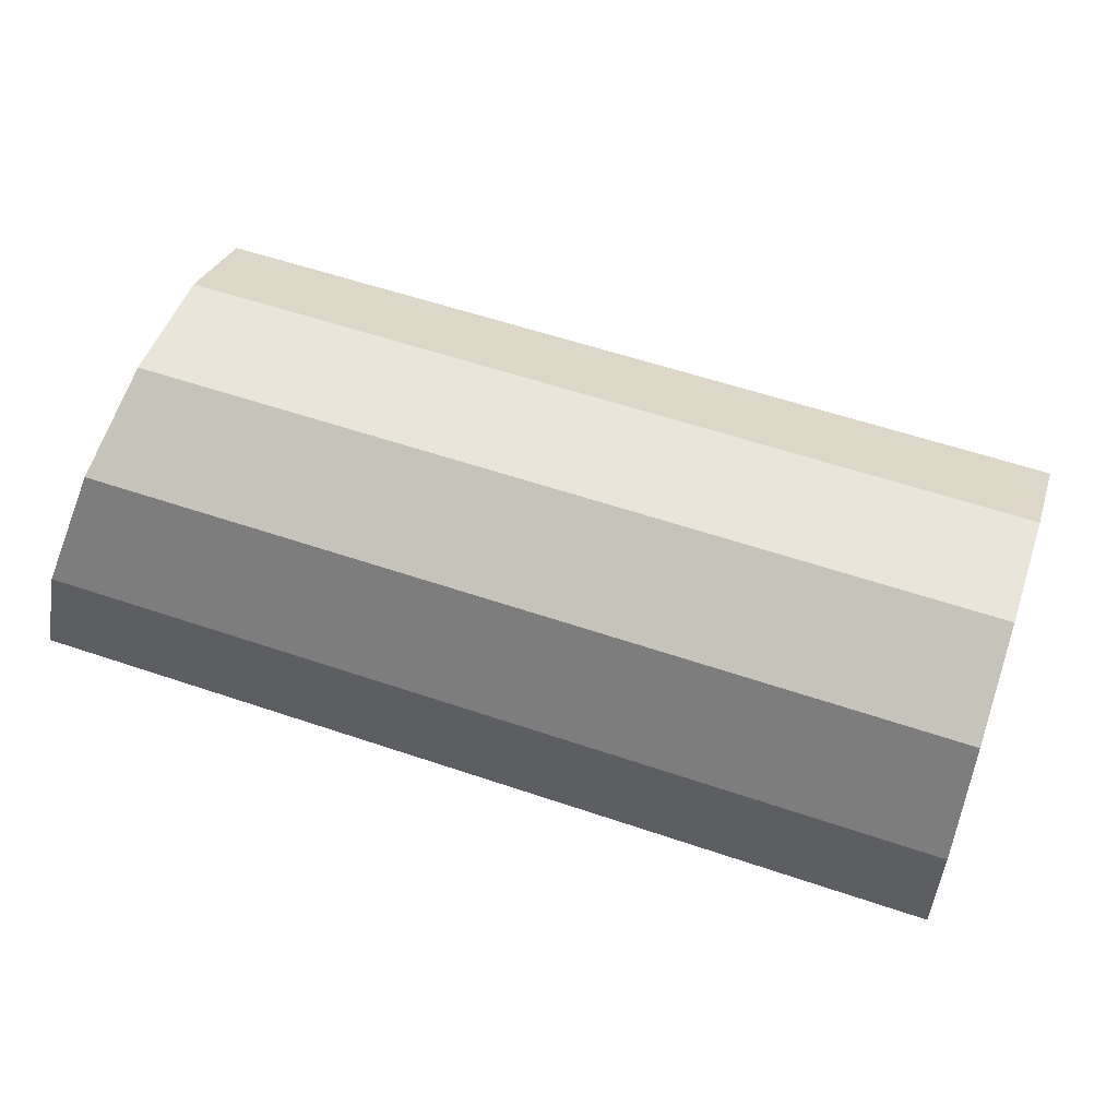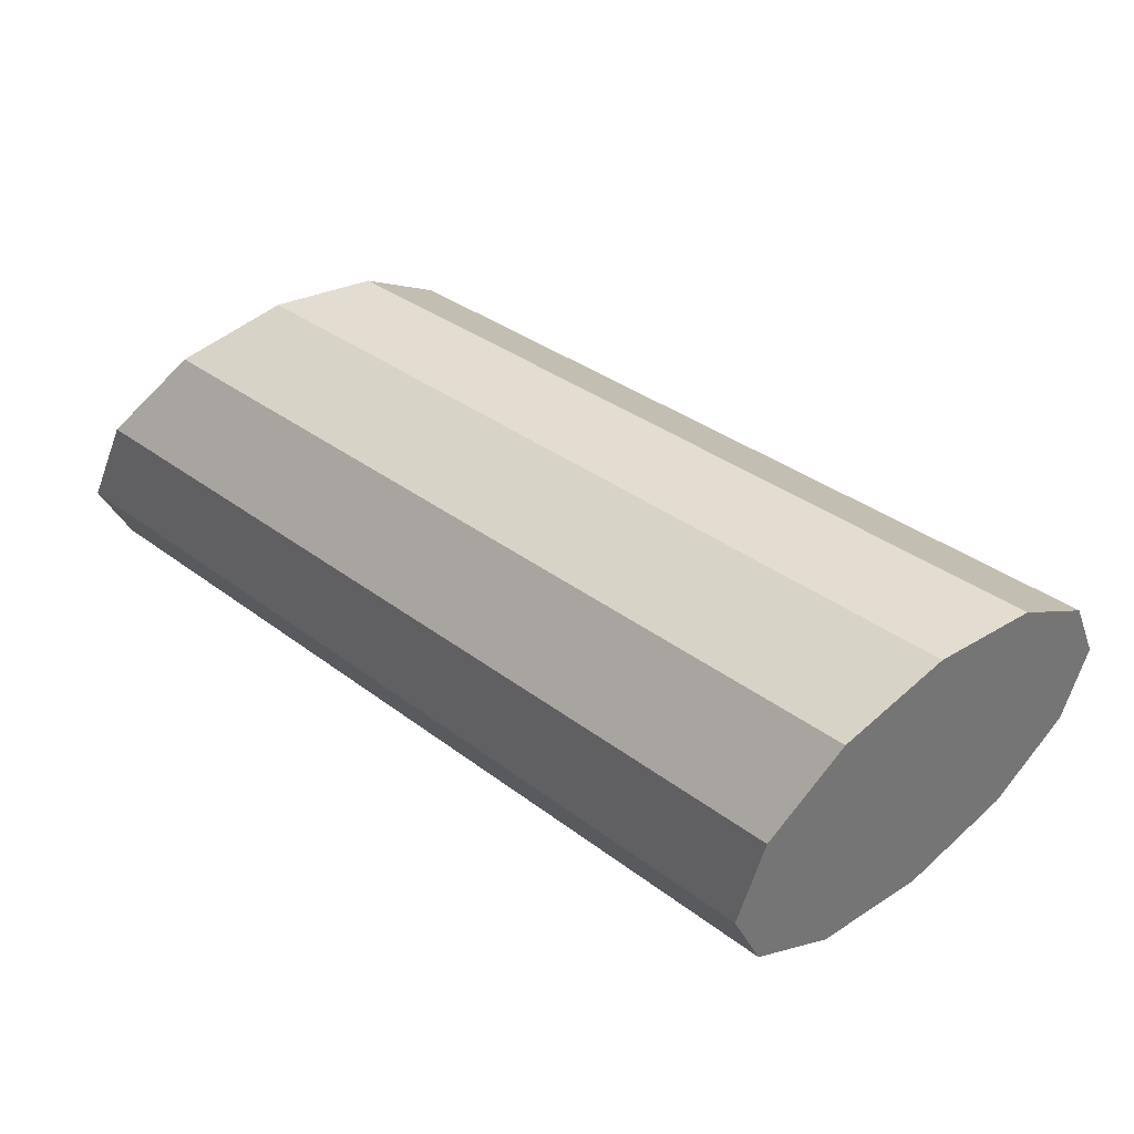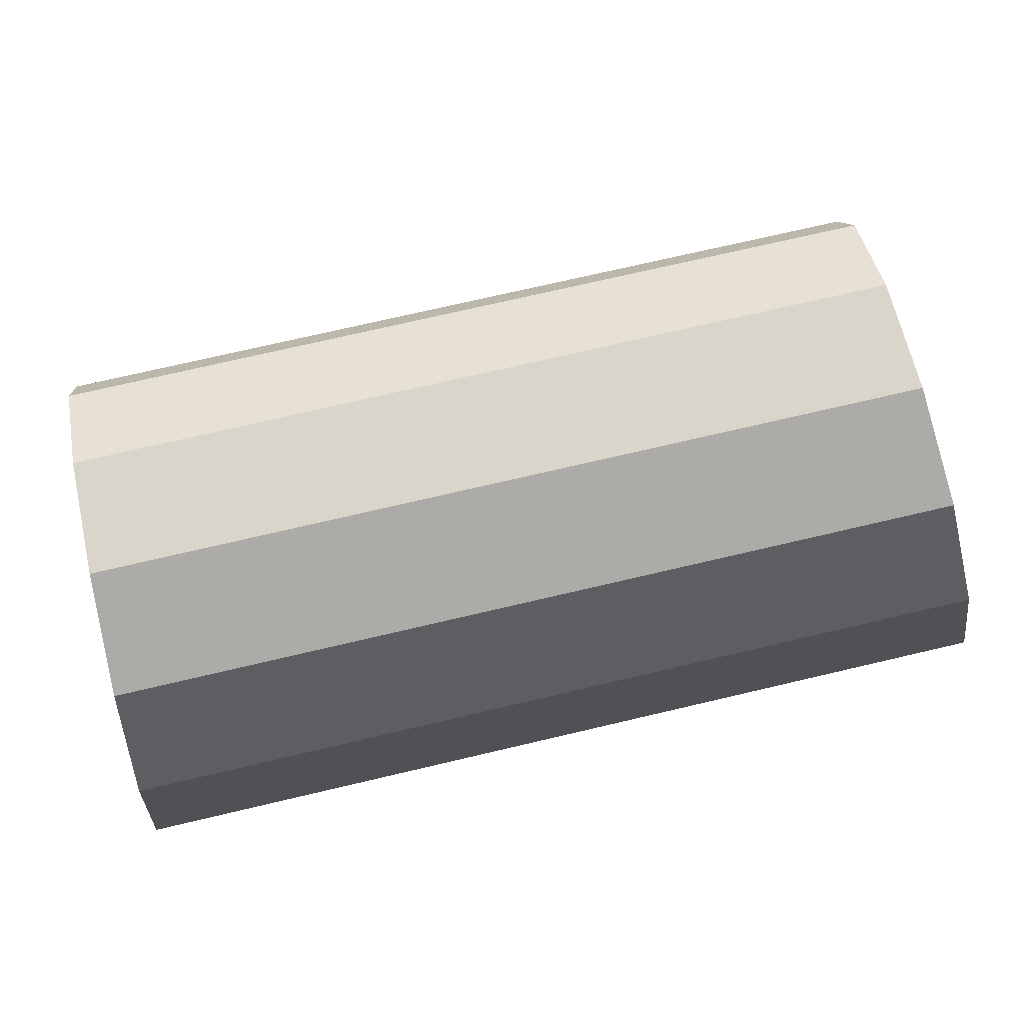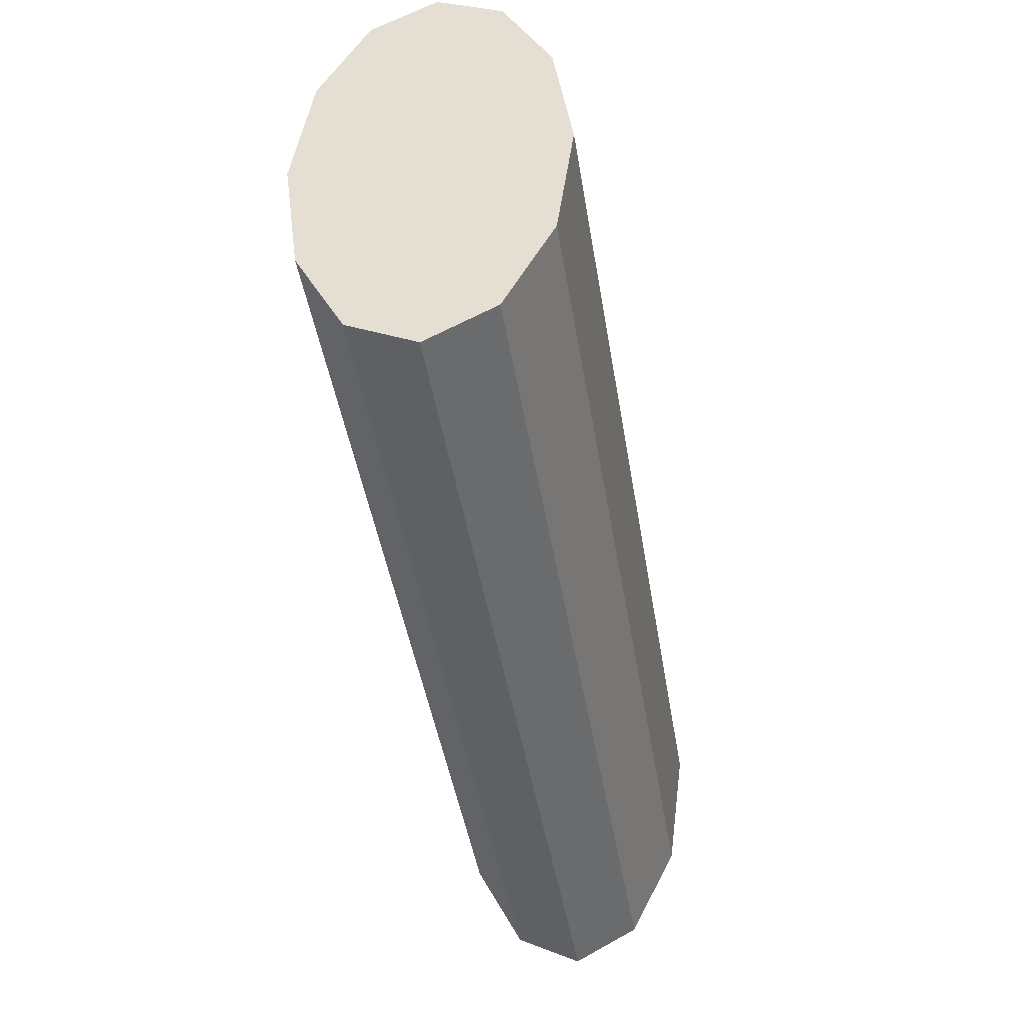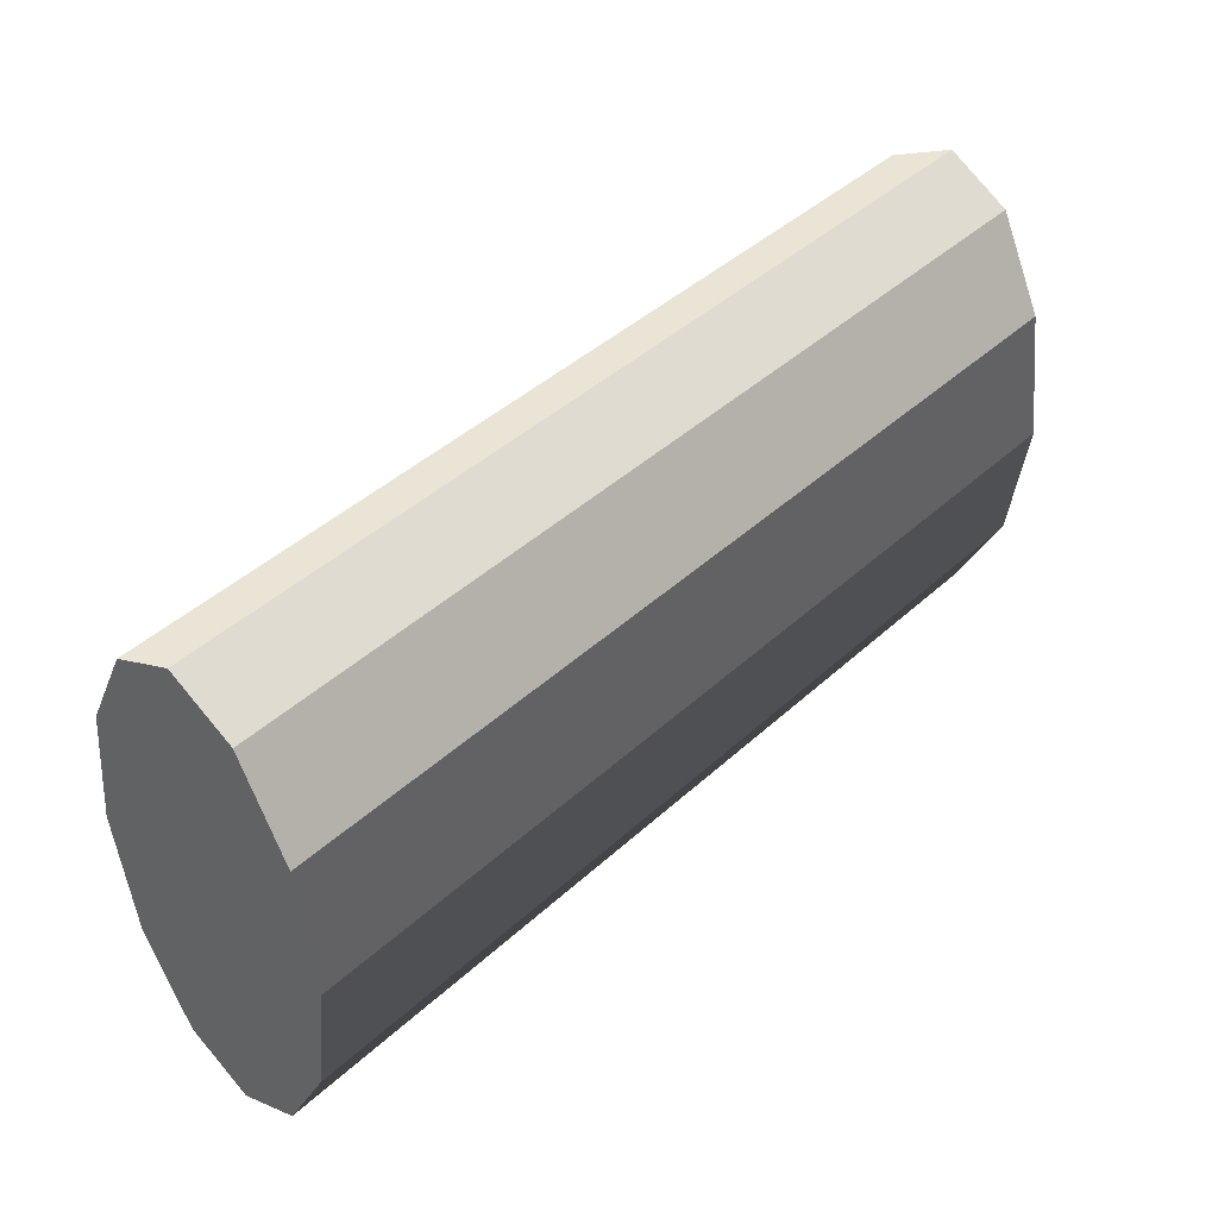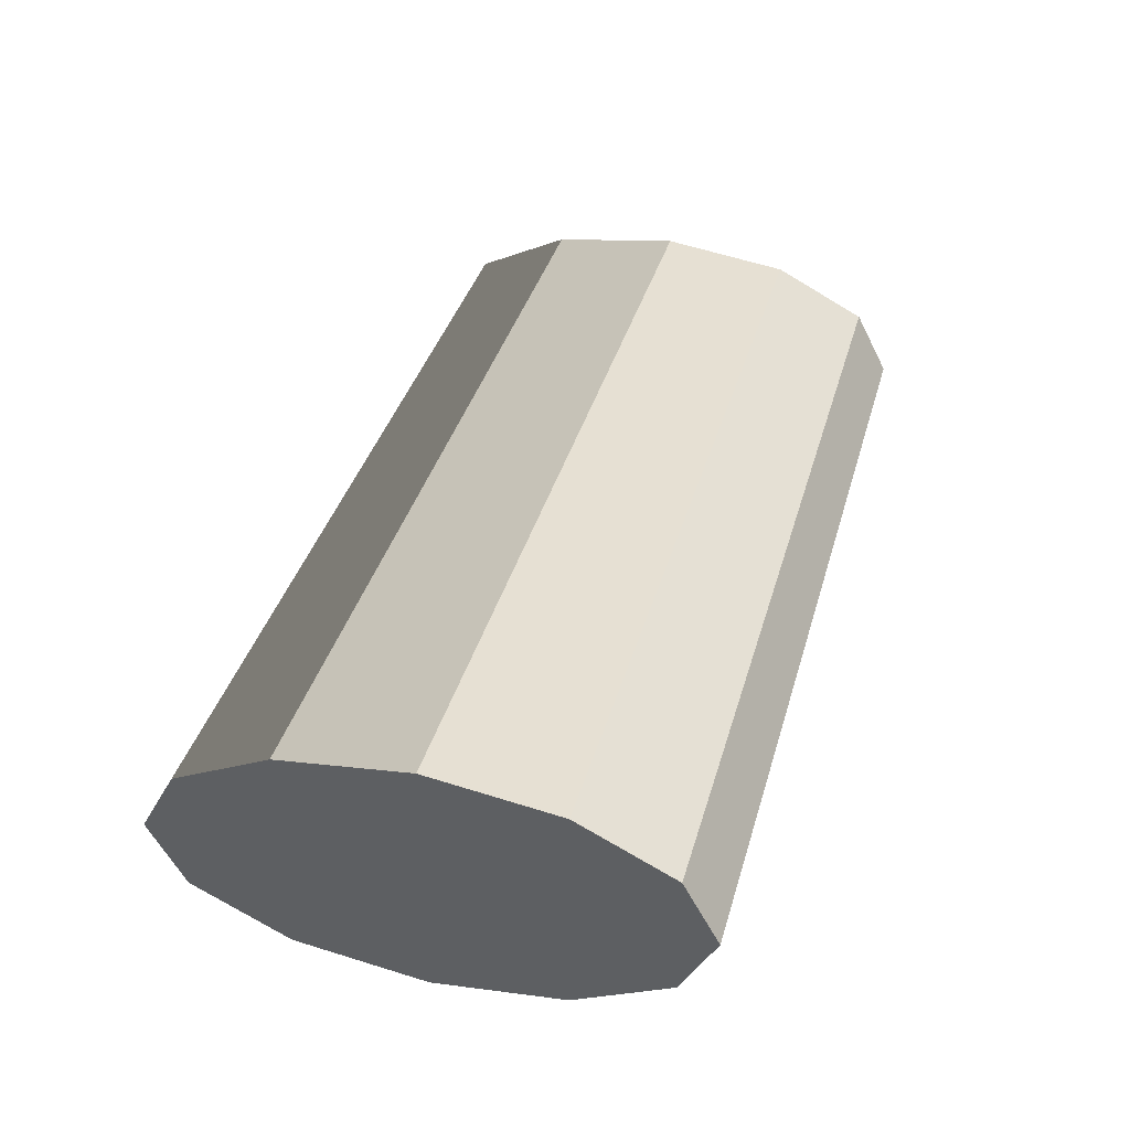
<metadata>
{"format":"obj","ext":"obj","renderer":"f3d","projection":"perspective","resolution":1024,"background":"white","views":[{"elev":58.6,"azim":19.2,"up":"+Y"},{"elev":35.3,"azim":45.0,"up":"+Y"},{"elev":74.6,"azim":-13.1,"up":"+Y"},{"elev":-45.2,"azim":99.3,"up":"+Z"},{"elev":43.8,"azim":-46.8,"up":"+Z"},{"elev":38.4,"azim":105.5,"up":"+Y"}]}
</metadata>
<code>
v -1.492 0.02549 2.33
v -1.492 0.02049 2.333
v -1.562 0.02049 2.333
v -1.562 0.02549 2.33
v -1.492 0.02049 2.333
v -1.492 0.01683 2.34
v -1.562 0.01683 2.34
v -1.562 0.02049 2.333
v -1.492 0.01683 2.34
v -1.492 0.01549 2.35
v -1.562 0.01549 2.35
v -1.562 0.01683 2.34
v -1.492 0.01549 2.35
v -1.492 0.01683 2.36
v -1.562 0.01683 2.36
v -1.562 0.01549 2.35
v -1.492 0.01683 2.36
v -1.492 0.02049 2.367
v -1.562 0.02049 2.367
v -1.562 0.01683 2.36
v -1.492 0.02049 2.367
v -1.492 0.02549 2.37
v -1.562 0.02549 2.37
v -1.562 0.02049 2.367
v -1.492 0.02549 2.37
v -1.492 0.03049 2.367
v -1.562 0.03049 2.367
v -1.562 0.02549 2.37
v -1.492 0.03049 2.367
v -1.492 0.03415 2.36
v -1.562 0.03415 2.36
v -1.562 0.03049 2.367
v -1.492 0.03415 2.36
v -1.492 0.03549 2.35
v -1.562 0.03549 2.35
v -1.562 0.03415 2.36
v -1.492 0.03549 2.35
v -1.492 0.03415 2.34
v -1.562 0.03415 2.34
v -1.562 0.03549 2.35
v -1.492 0.03415 2.34
v -1.492 0.03049 2.333
v -1.562 0.03049 2.333
v -1.562 0.03415 2.34
v -1.492 0.03049 2.333
v -1.492 0.02549 2.33
v -1.562 0.02549 2.33
v -1.562 0.03049 2.333
v -1.562 0.02549 2.33
v -1.562 0.02049 2.333
v -1.562 0.01683 2.34
v -1.562 0.01549 2.35
v -1.562 0.01683 2.36
v -1.562 0.02049 2.367
v -1.562 0.02549 2.37
v -1.562 0.03049 2.367
v -1.562 0.03415 2.36
v -1.562 0.03549 2.35
v -1.562 0.03415 2.34
v -1.562 0.03049 2.333
v -1.492 0.03049 2.333
v -1.492 0.03415 2.34
v -1.492 0.03549 2.35
v -1.492 0.03415 2.36
v -1.492 0.03049 2.367
v -1.492 0.02549 2.37
v -1.492 0.02049 2.367
v -1.492 0.01683 2.36
v -1.492 0.01549 2.35
v -1.492 0.01683 2.34
v -1.492 0.02049 2.333
v -1.492 0.02549 2.33
f 1 2 3
f 1 3 4
f 5 6 7
f 5 7 8
f 9 10 11
f 9 11 12
f 13 14 15
f 13 15 16
f 17 18 19
f 17 19 20
f 21 22 23
f 21 23 24
f 25 26 27
f 25 27 28
f 29 30 31
f 29 31 32
f 33 34 35
f 33 35 36
f 37 38 39
f 37 39 40
f 41 42 43
f 41 43 44
f 45 46 47
f 45 47 48
f 49 50 51
f 49 51 52
f 49 52 53
f 49 53 54
f 49 54 55
f 49 55 56
f 49 56 57
f 49 57 58
f 49 58 59
f 49 59 60
f 61 62 63
f 61 63 64
f 61 64 65
f 61 65 66
f 61 66 67
f 61 67 68
f 61 68 69
f 61 69 70
f 61 70 71
f 61 71 72

</code>
